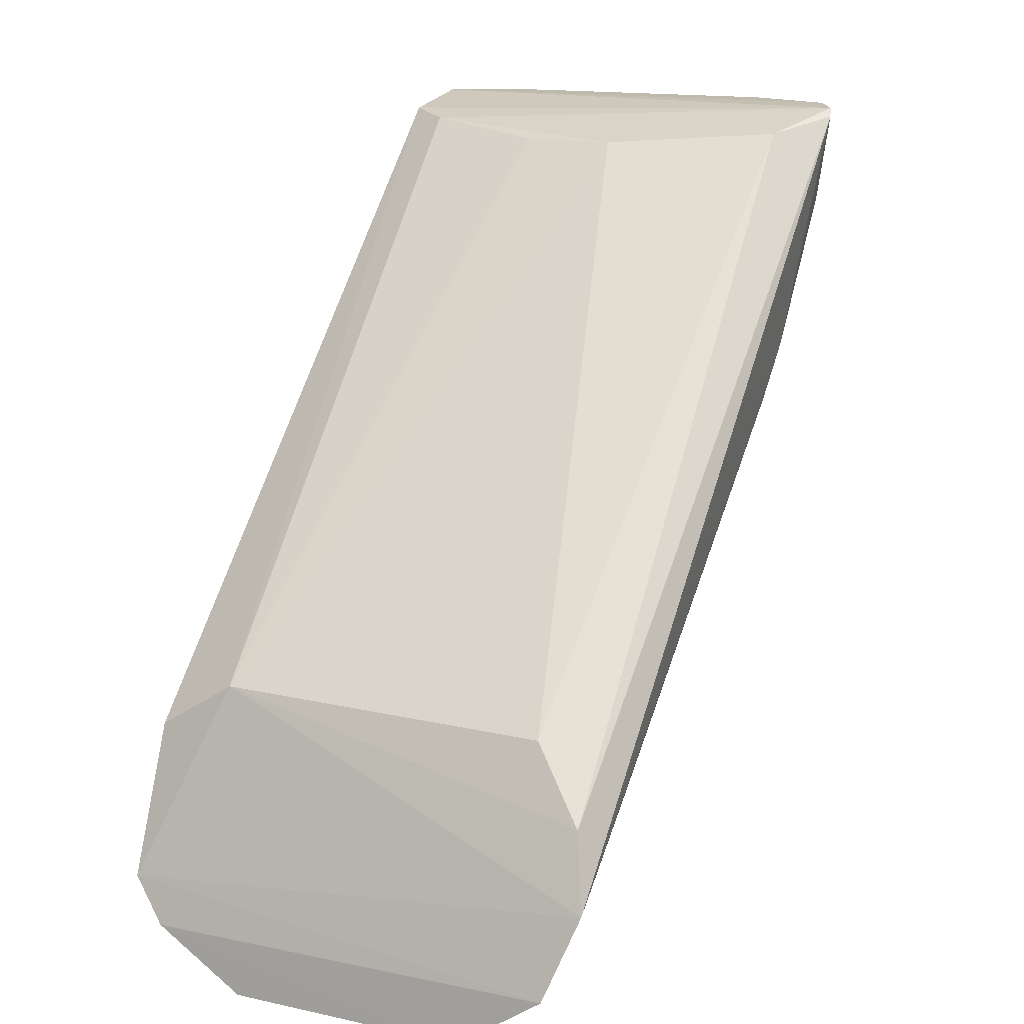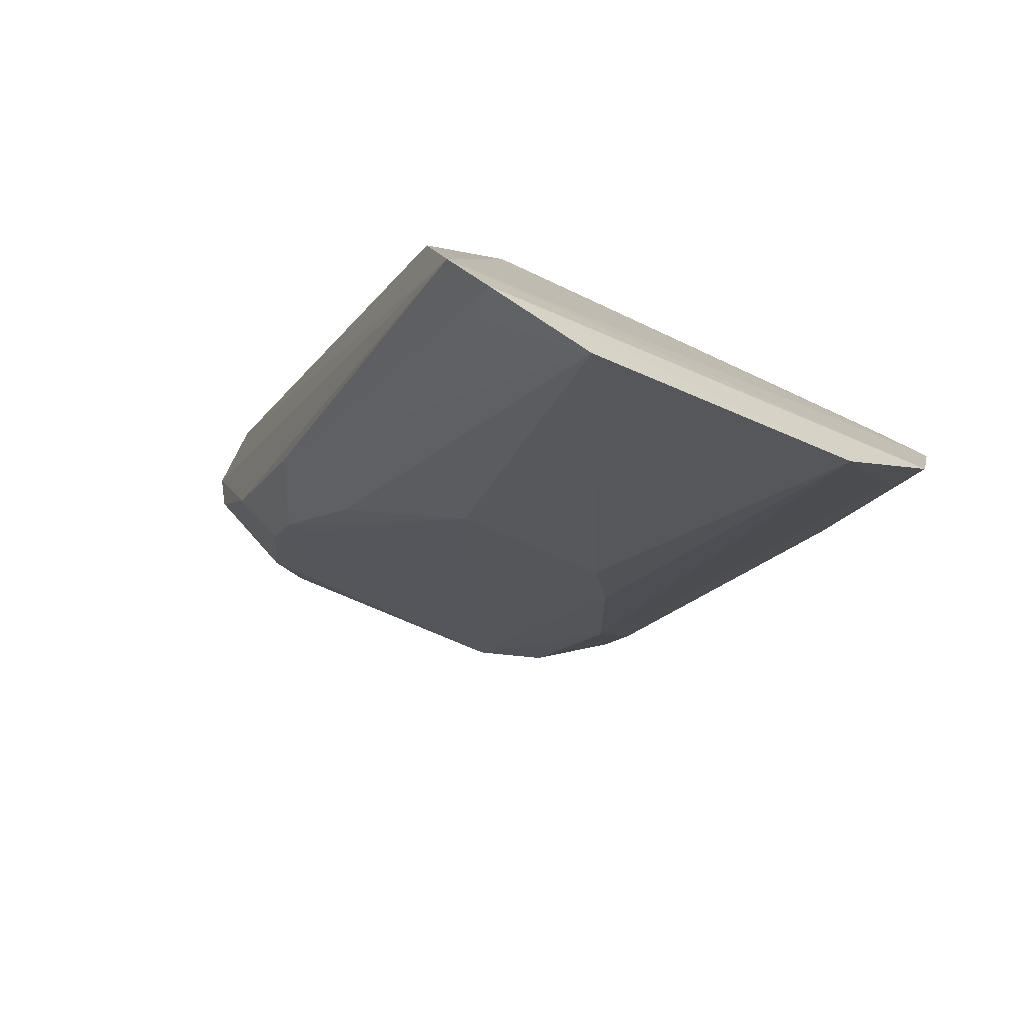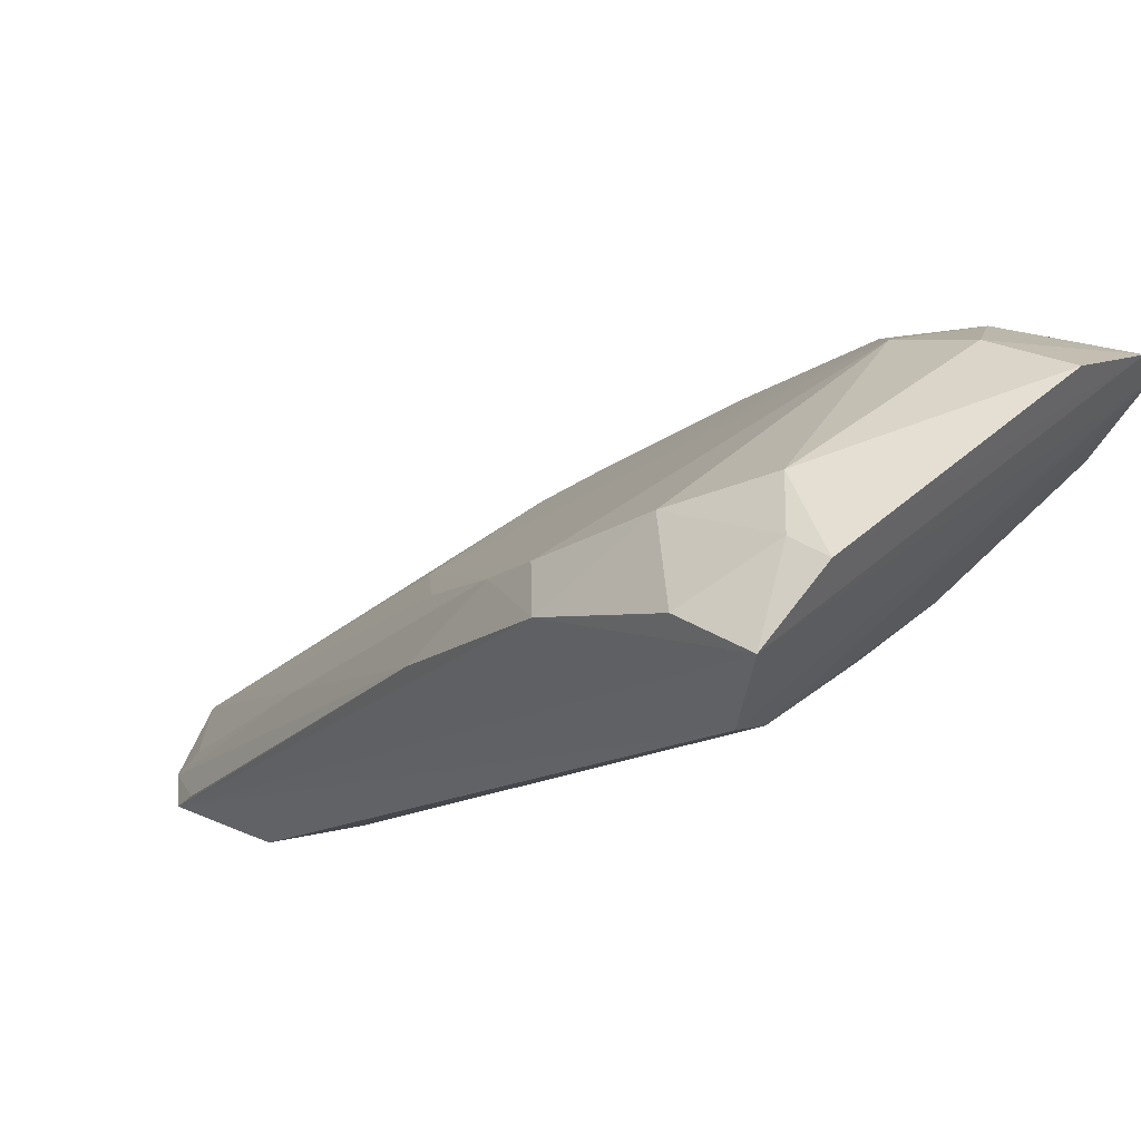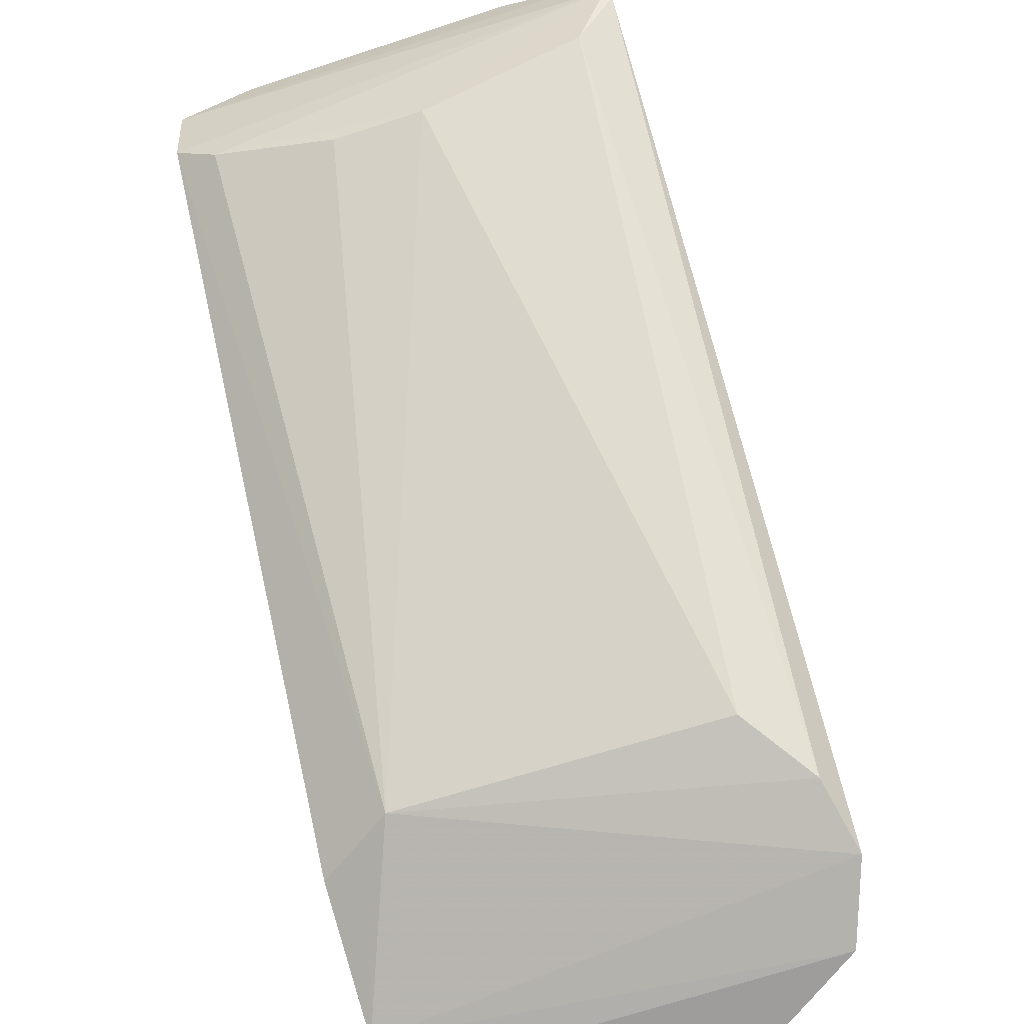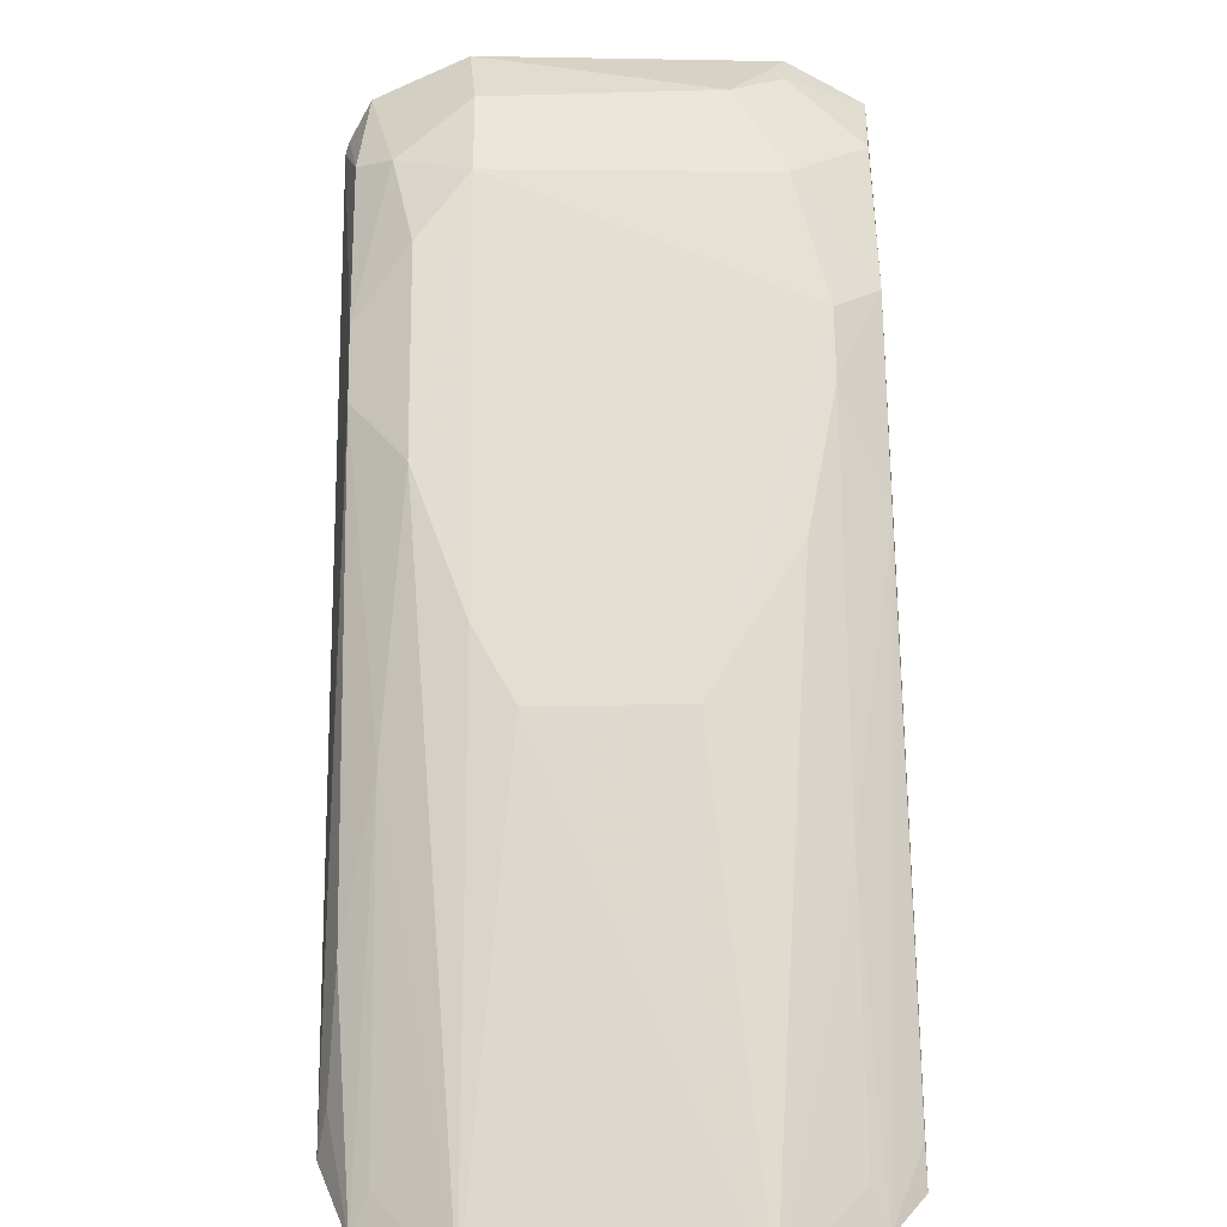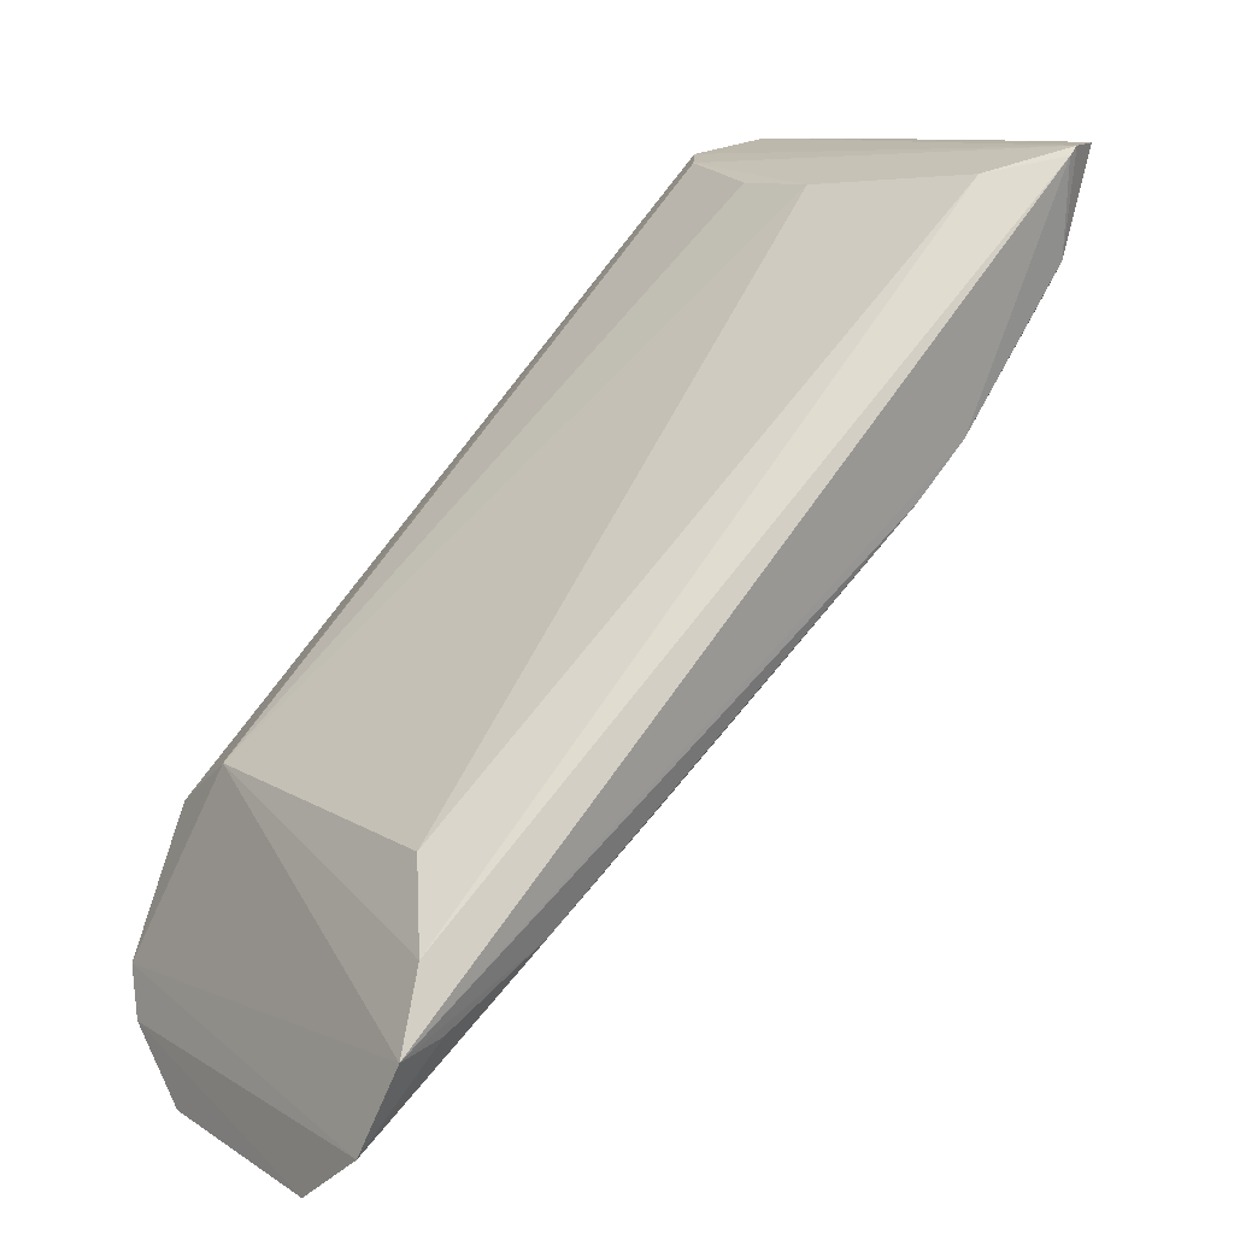
<metadata>
{"format":"obj","ext":"obj","renderer":"f3d","projection":"perspective","resolution":1024,"background":"white","views":[{"elev":14.8,"azim":25.5,"up":"+Z"},{"elev":-59.5,"azim":-26.4,"up":"+Z"},{"elev":42.2,"azim":-45.8,"up":"+Y"},{"elev":-66.7,"azim":18.2,"up":"+Y"},{"elev":22.4,"azim":179.0,"up":"+Y"},{"elev":10.5,"azim":55.9,"up":"+Z"}]}
</metadata>
<code>
v 0.04776 0.2025 -0.08045
v 0.04181 0.1983 -0.09649
v 0.0378 0.3358 0.02693
v -0.03183 0.3476 0.05247
v -0.04643 0.2128 -0.06215
v -0.031 0.2871 -0.02993
v 0.03945 0.3188 0.04726
v 0.0445 0.3025 -0.005759
v -0.04685 0.202 -0.0902
v -0.03061 0.3353 0.0192
v 0.04277 0.3409 0.05225
v 0.03398 0.2139 -0.05319
v -0.03806 0.3166 0.04799
v 0.0445 0.2307 -0.06693
v 0.03377 0.3261 0.009273
v -0.03127 0.2132 -0.05233
v -0.02235 0.1987 -0.109
v 0.02359 0.3451 0.03515
v -0.0457 0.3357 0.03569
v 0.04468 0.3331 0.03286
v 0.04776 0.3313 0.0502
v 0.04456 0.208 -0.06649
v 0.005723 0.3094 0.04494
v -0.04664 0.3397 0.05243
v 0.04604 0.2112 -0.07851
v 0.0339 0.2969 -0.01976
v 0.02358 0.3363 0.0185
v -0.04664 0.323 0.04947
v -0.03741 0.207 -0.09462
v -0.04034 0.1998 -0.09851
v -0.02097 0.3462 0.03466
v 0.0248 0.3487 0.05232
v -0.04588 0.3173 0.008789
v 0.0445 0.3126 0.004307
v 0.04704 0.3334 0.05182
v -0.01299 0.3098 0.04491
v -0.0314 0.3462 0.04401
v 0.03837 0.2565 -0.05068
v 0.02498 0.1977 -0.1082
v 0.01594 0.2666 -0.05041
v -0.03688 0.3171 -0.0003721
v -0.03688 0.2469 -0.06163
v 0.03871 0.2057 -0.09278
v -0.013 0.2668 -0.05066
v 0.0237 0.2768 -0.04022
v -0.03688 0.3072 -0.01015
v -0.04574 0.2872 -0.02041
v -0.04664 0.2084 -0.08544
f 9 2 1
f 14 8 1
f 16 9 1
f 16 5 9
f 18 11 3
f 20 3 11
f 22 7 12
f 22 21 7
f 22 1 21
f 22 16 1
f 22 12 16
f 23 12 7
f 23 16 12
f 24 11 4
f 25 14 1
f 25 1 2
f 25 2 14
f 27 18 3
f 27 3 15
f 27 15 26
f 28 16 13
f 28 5 16
f 28 24 9
f 28 9 5
f 30 2 9
f 30 29 17
f 31 27 10
f 31 18 27
f 32 4 11
f 32 11 18
f 32 31 4
f 32 18 31
f 33 19 10
f 33 24 19
f 33 9 24
f 34 15 3
f 34 3 20
f 34 26 15
f 34 8 26
f 34 20 21
f 34 21 1
f 34 1 8
f 35 21 20
f 35 20 11
f 35 11 24
f 35 24 28
f 35 28 13
f 35 7 21
f 35 23 7
f 35 13 23
f 36 23 13
f 36 13 16
f 36 16 23
f 37 24 4
f 37 19 24
f 37 4 31
f 37 31 10
f 37 10 19
f 38 14 2
f 38 26 8
f 38 8 14
f 39 30 17
f 39 2 30
f 39 26 38
f 40 39 17
f 41 10 27
f 41 33 10
f 42 6 17
f 42 17 29
f 42 29 30
f 43 39 38
f 43 38 2
f 43 2 39
f 44 40 17
f 44 17 6
f 44 41 27
f 44 27 40
f 45 40 27
f 45 27 26
f 45 26 39
f 45 39 40
f 46 6 42
f 46 44 6
f 46 41 44
f 46 33 41
f 47 9 33
f 47 33 46
f 47 46 42
f 47 42 30
f 48 47 30
f 48 30 9
f 48 9 47

</code>
